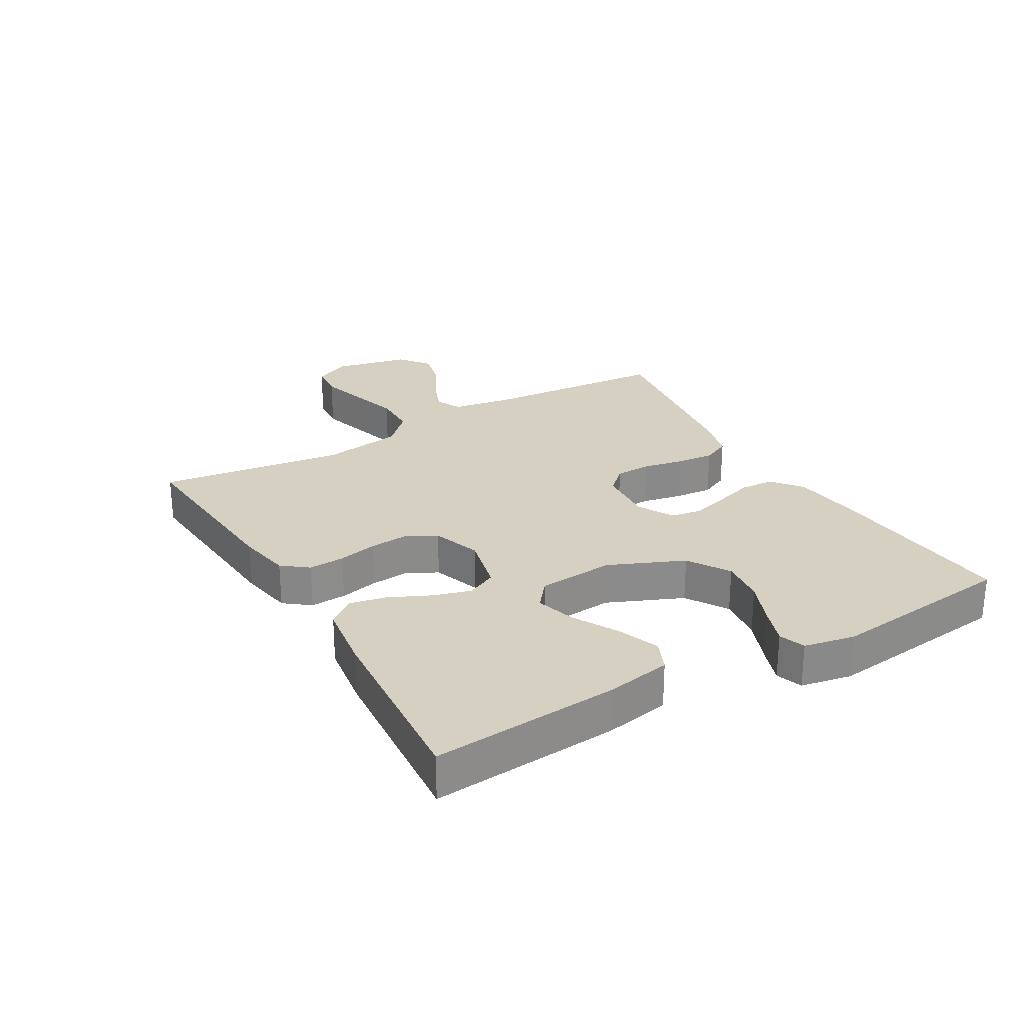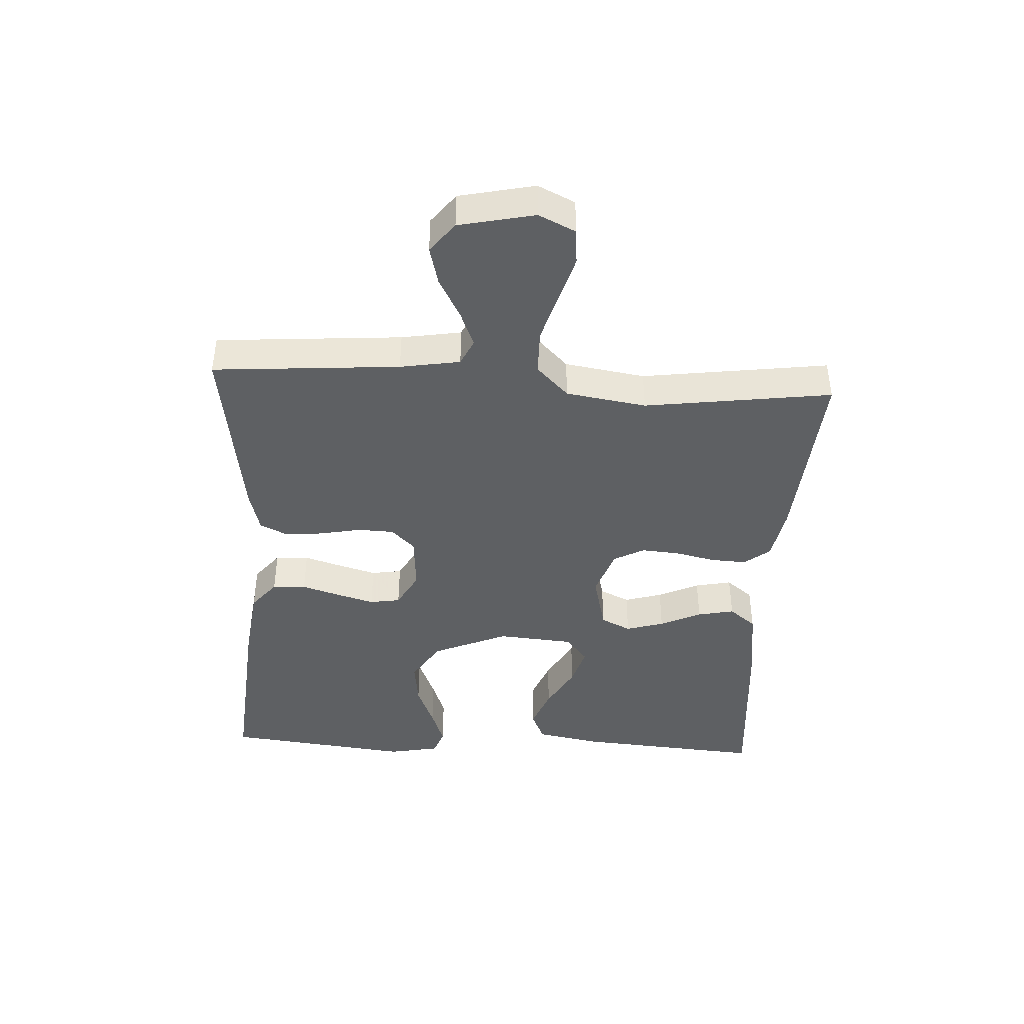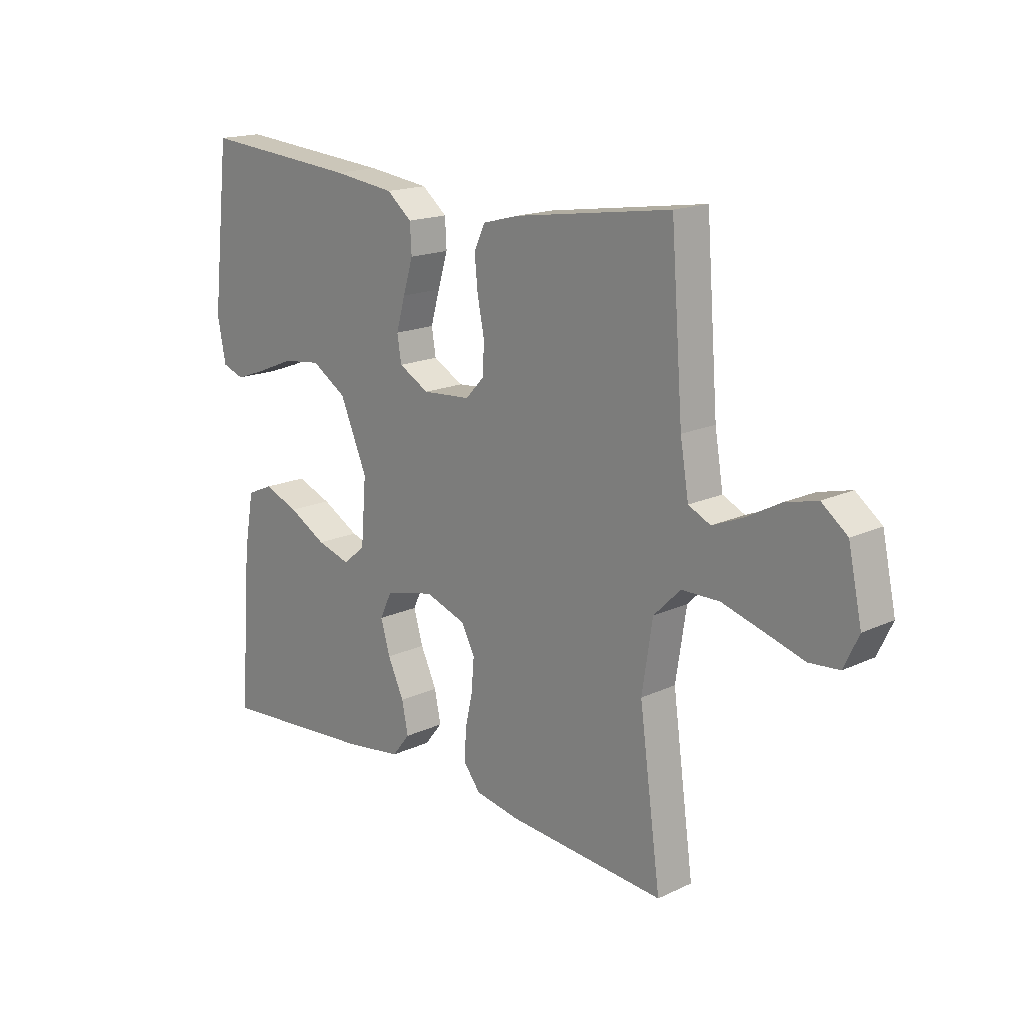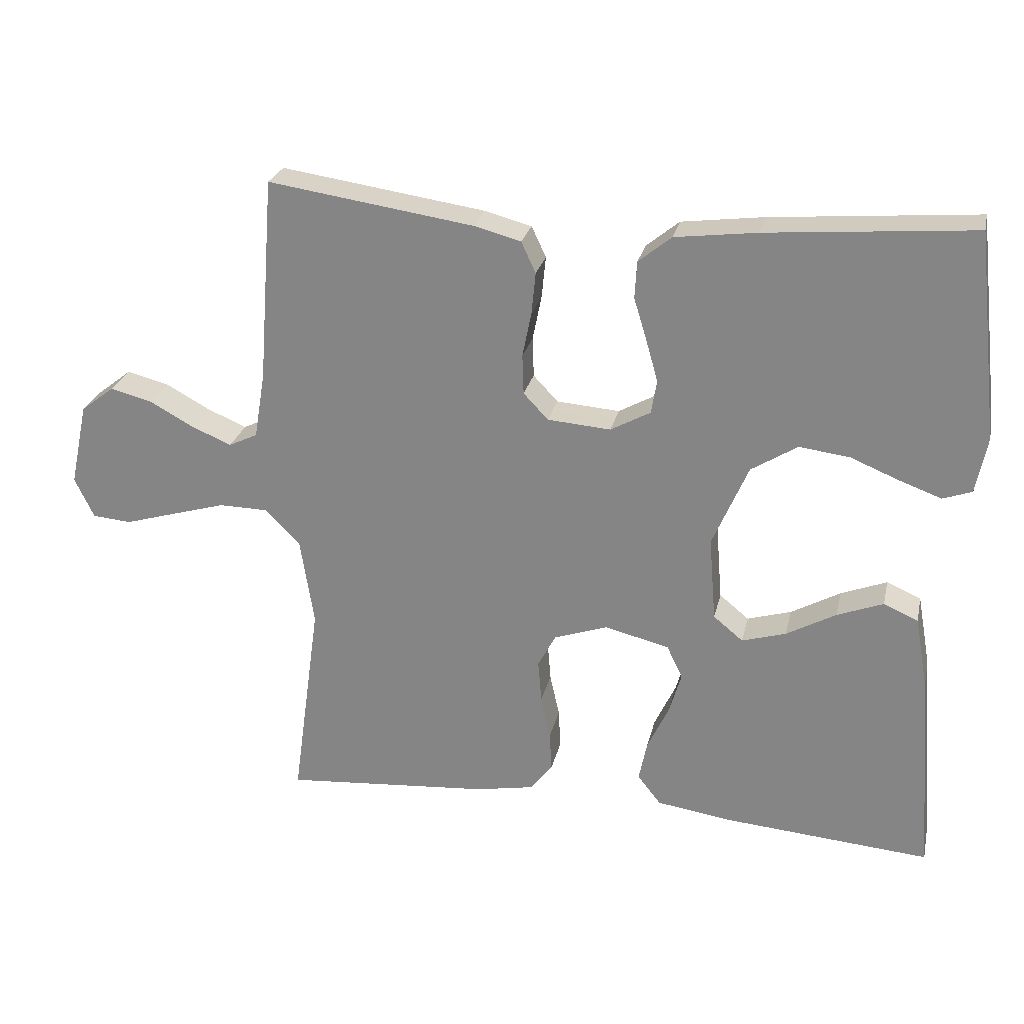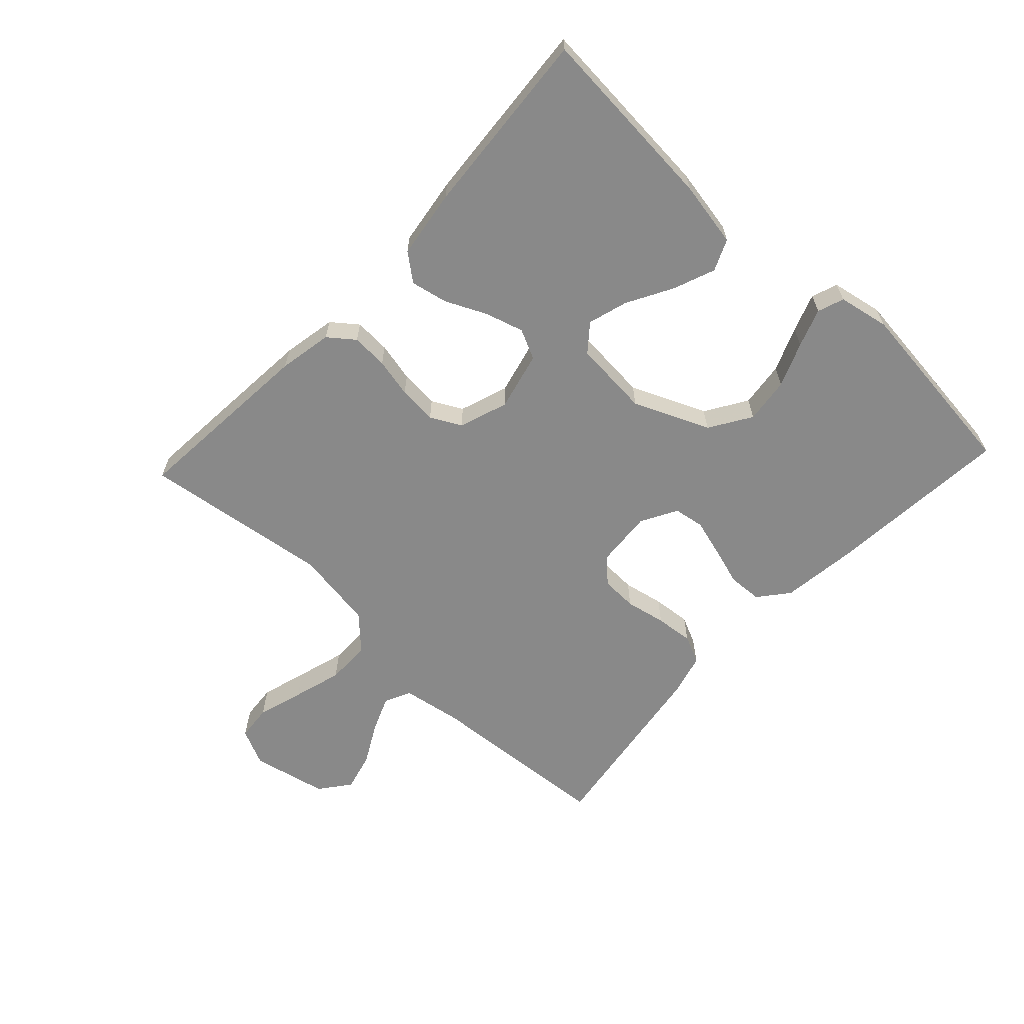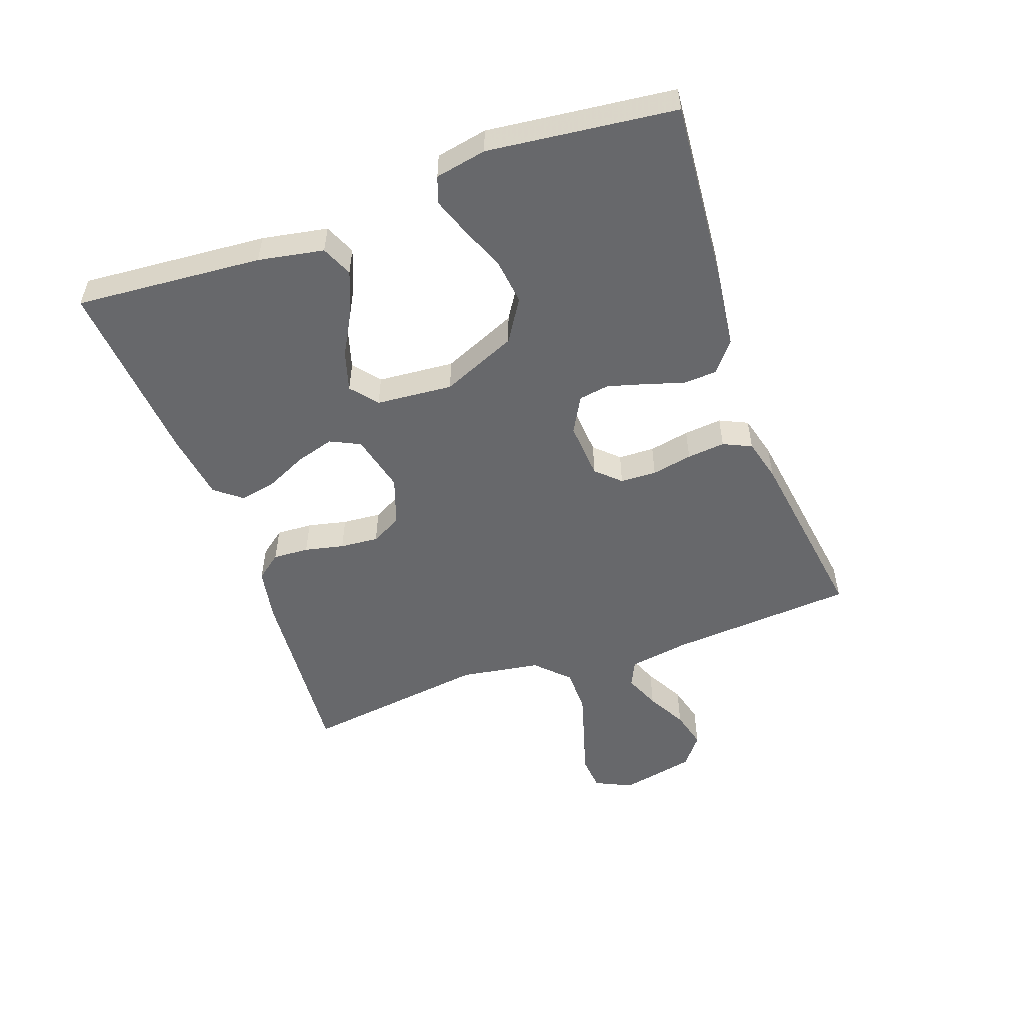
<metadata>
{"format":"obj","ext":"obj","renderer":"f3d","projection":"perspective","resolution":1024,"background":"white","views":[{"elev":26.5,"azim":-120.2,"up":"+Y"},{"elev":-42.6,"azim":86.8,"up":"+Y"},{"elev":17.0,"azim":46.9,"up":"+Z"},{"elev":25.6,"azim":-167.4,"up":"+Z"},{"elev":-63.2,"azim":-133.1,"up":"+Y"},{"elev":-52.5,"azim":-70.4,"up":"+Y"}]}
</metadata>
<code>
v 0.5 0.07 0.5
v 0.523 0.07 0.2
v 0.539 0.07 0.104
v 0.581 0.07 0.084
v 0.639 0.07 0.108
v 0.703 0.07 0.143
v 0.765 0.07 0.159
v 0.814 0.07 0.121
v 0.84 0.07 0
v 0.812 0.07 -0.059
v 0.755 0.07 -0.064
v 0.681 0.07 -0.042
v 0.602 0.07 -0.019
v 0.53 0.07 -0.02
v 0.479 0.07 -0.071
v 0.459 0.07 -0.2
v 0.5 0.07 -0.5
v 0.2 0.07 -0.476
v 0.114 0.07 -0.46
v 0.082 0.07 -0.419
v 0.085 0.07 -0.361
v 0.099 0.07 -0.298
v 0.104 0.07 -0.236
v 0.078 0.07 -0.187
v 0 0.07 -0.16
v -0.094 0.07 -0.183
v -0.117 0.07 -0.231
v -0.099 0.07 -0.292
v -0.068 0.07 -0.358
v -0.056 0.07 -0.417
v -0.09 0.07 -0.46
v -0.2 0.07 -0.476
v -0.5 0.07 -0.5
v -0.477 0.07 -0.2
v -0.458 0.07 -0.095
v -0.408 0.07 -0.073
v -0.341 0.07 -0.099
v -0.269 0.07 -0.139
v -0.205 0.07 -0.158
v -0.162 0.07 -0.123
v -0.152 0.07 0
v -0.204 0.07 0.121
v -0.271 0.07 0.163
v -0.344 0.07 0.154
v -0.415 0.07 0.125
v -0.476 0.07 0.103
v -0.518 0.07 0.118
v -0.534 0.07 0.2
v -0.5 0.07 0.5
v -0.2 0.07 0.475
v -0.081 0.07 0.46
v -0.033 0.07 0.421
v -0.03 0.07 0.367
v -0.049 0.07 0.305
v -0.066 0.07 0.245
v -0.058 0.07 0.196
v 0 0.07 0.164
v 0.092 0.07 0.171
v 0.128 0.07 0.209
v 0.13 0.07 0.267
v 0.117 0.07 0.332
v 0.111 0.07 0.393
v 0.132 0.07 0.438
v 0.2 0.07 0.456
v 0.5 0 0.5
v 0.523 0 0.2
v 0.539 0 0.104
v 0.581 0 0.084
v 0.639 0 0.108
v 0.703 0 0.143
v 0.765 0 0.159
v 0.814 0 0.121
v 0.84 0 0
v 0.812 0 -0.059
v 0.755 0 -0.064
v 0.681 0 -0.042
v 0.602 0 -0.019
v 0.53 0 -0.02
v 0.479 0 -0.071
v 0.459 0 -0.2
v 0.5 0 -0.5
v 0.2 0 -0.476
v 0.114 0 -0.46
v 0.082 0 -0.419
v 0.085 0 -0.361
v 0.099 0 -0.298
v 0.104 0 -0.236
v 0.078 0 -0.187
v 0 0 -0.16
v -0.094 0 -0.183
v -0.117 0 -0.231
v -0.099 0 -0.292
v -0.068 0 -0.358
v -0.056 0 -0.417
v -0.09 0 -0.46
v -0.2 0 -0.476
v -0.5 0 -0.5
v -0.477 0 -0.2
v -0.458 0 -0.095
v -0.408 0 -0.073
v -0.341 0 -0.099
v -0.269 0 -0.139
v -0.205 0 -0.158
v -0.162 0 -0.123
v -0.152 0 0
v -0.204 0 0.121
v -0.271 0 0.163
v -0.344 0 0.154
v -0.415 0 0.125
v -0.476 0 0.103
v -0.518 0 0.118
v -0.534 0 0.2
v -0.5 0 0.5
v -0.2 0 0.475
v -0.081 0 0.46
v -0.033 0 0.421
v -0.03 0 0.367
v -0.049 0 0.305
v -0.066 0 0.245
v -0.058 0 0.196
v 0 0 0.164
v 0.092 0 0.171
v 0.128 0 0.209
v 0.13 0 0.267
v 0.117 0 0.332
v 0.111 0 0.393
v 0.132 0 0.438
v 0.2 0 0.456
f 63 64 1 2
f 60 61 62 63
f 60 63 2 3
f 59 60 3 4
f 58 59 4
f 57 58 4
f 51 52 53 54
f 51 54 55
f 50 51 55
f 49 50 55 56
f 44 45 46 47
f 44 47 48 49
f 35 36 37 38
f 35 38 39
f 34 35 39
f 33 34 39
f 32 33 39 40
f 28 29 30 31
f 27 28 31 32
f 19 20 21 22
f 19 22 23
f 16 17 18 19
f 15 16 19 23
f 14 15 23 24
f 9 10 11 12
f 9 12 13
f 8 9 13 14
f 5 6 7 8
f 4 5 8 14
f 43 44 49 56
f 42 43 56 57
f 41 42 57 4
f 27 32 40
f 26 27 40 41
f 25 26 41 4
f 4 14 24 25
f 66 65 128 127
f 127 126 125 124
f 67 66 127 124
f 68 67 124 123
f 68 123 122
f 68 122 121
f 118 117 116 115
f 119 118 115
f 119 115 114
f 120 119 114 113
f 111 110 109 108
f 113 112 111 108
f 102 101 100 99
f 103 102 99
f 103 99 98
f 103 98 97
f 104 103 97 96
f 95 94 93 92
f 96 95 92 91
f 86 85 84 83
f 87 86 83
f 83 82 81 80
f 87 83 80 79
f 88 87 79 78
f 76 75 74 73
f 77 76 73
f 78 77 73 72
f 72 71 70 69
f 78 72 69 68
f 120 113 108 107
f 121 120 107 106
f 68 121 106 105
f 104 96 91
f 105 104 91 90
f 68 105 90 89
f 89 88 78 68
f 1 65 66 2
f 2 66 67 3
f 3 67 68 4
f 4 68 69 5
f 5 69 70 6
f 6 70 71 7
f 7 71 72 8
f 8 72 73 9
f 9 73 74 10
f 10 74 75 11
f 11 75 76 12
f 12 76 77 13
f 13 77 78 14
f 14 78 79 15
f 15 79 80 16
f 16 80 81 17
f 17 81 82 18
f 18 82 83 19
f 19 83 84 20
f 20 84 85 21
f 21 85 86 22
f 22 86 87 23
f 23 87 88 24
f 24 88 89 25
f 25 89 90 26
f 26 90 91 27
f 27 91 92 28
f 28 92 93 29
f 29 93 94 30
f 30 94 95 31
f 31 95 96 32
f 32 96 97 33
f 33 97 98 34
f 34 98 99 35
f 35 99 100 36
f 36 100 101 37
f 37 101 102 38
f 38 102 103 39
f 39 103 104 40
f 40 104 105 41
f 41 105 106 42
f 42 106 107 43
f 43 107 108 44
f 44 108 109 45
f 45 109 110 46
f 46 110 111 47
f 47 111 112 48
f 48 112 113 49
f 49 113 114 50
f 50 114 115 51
f 51 115 116 52
f 52 116 117 53
f 53 117 118 54
f 54 118 119 55
f 55 119 120 56
f 56 120 121 57
f 57 121 122 58
f 58 122 123 59
f 59 123 124 60
f 60 124 125 61
f 61 125 126 62
f 62 126 127 63
f 63 127 128 64
f 64 128 65 1

</code>
